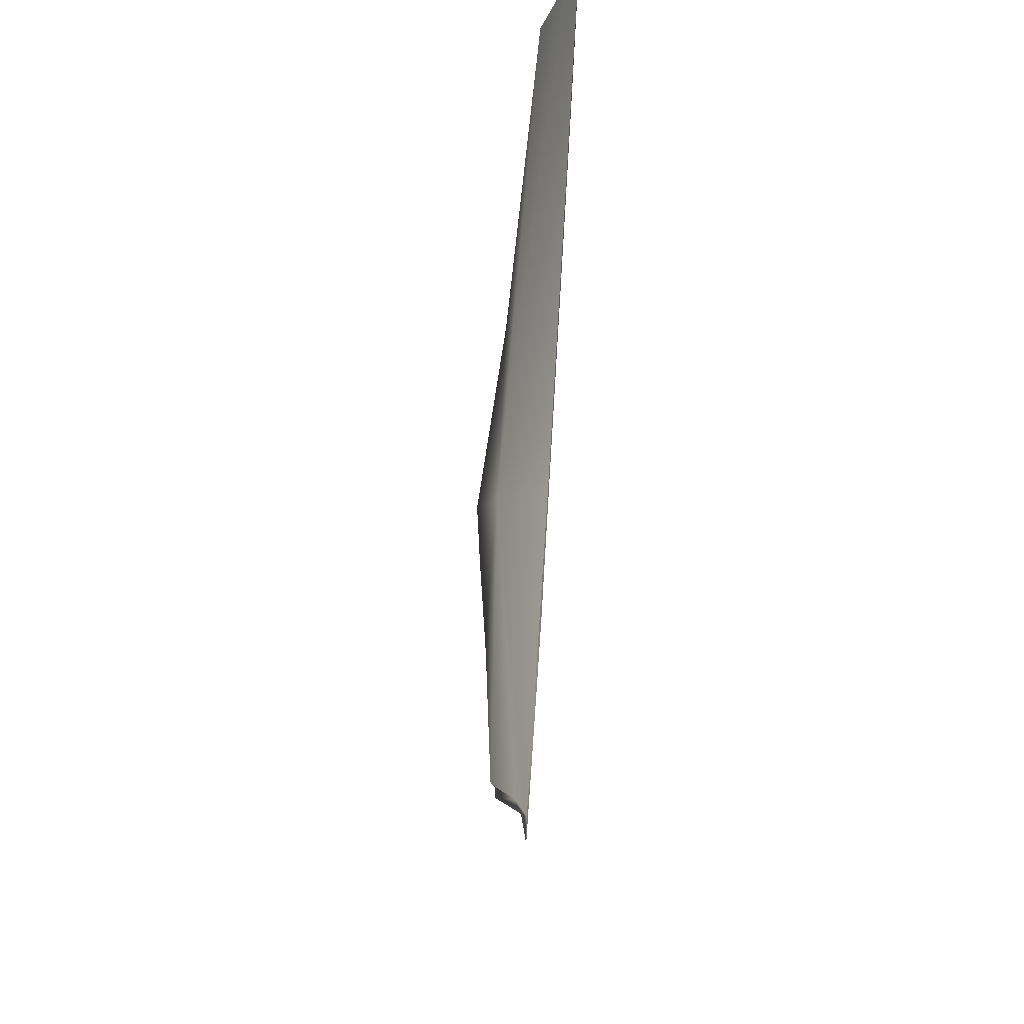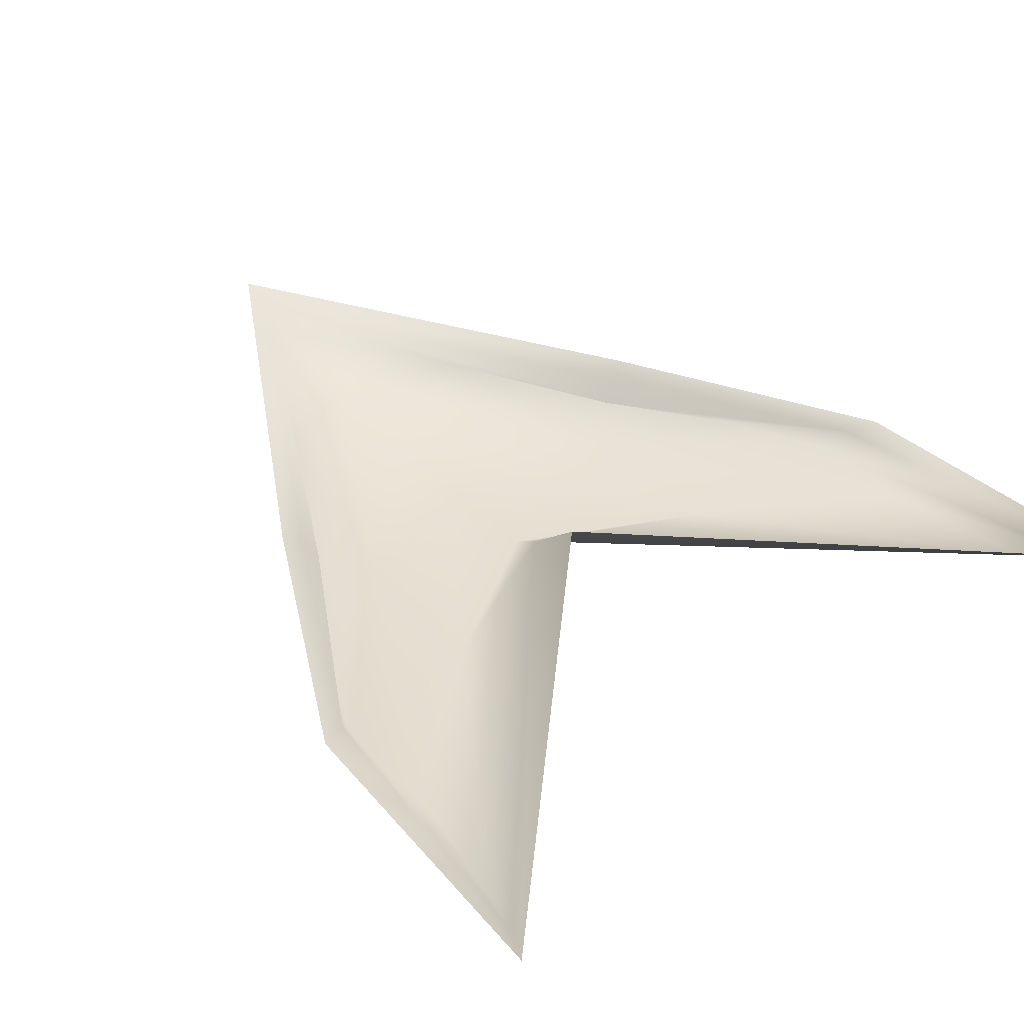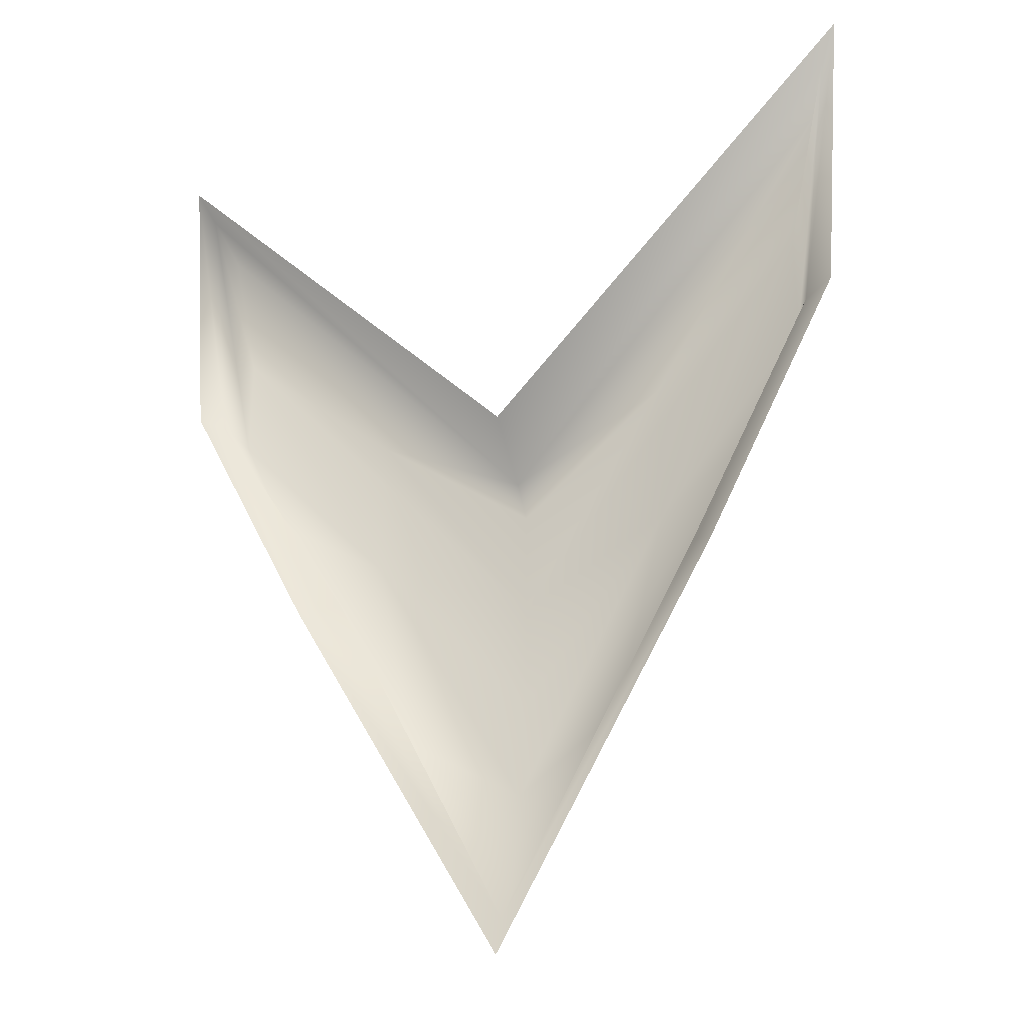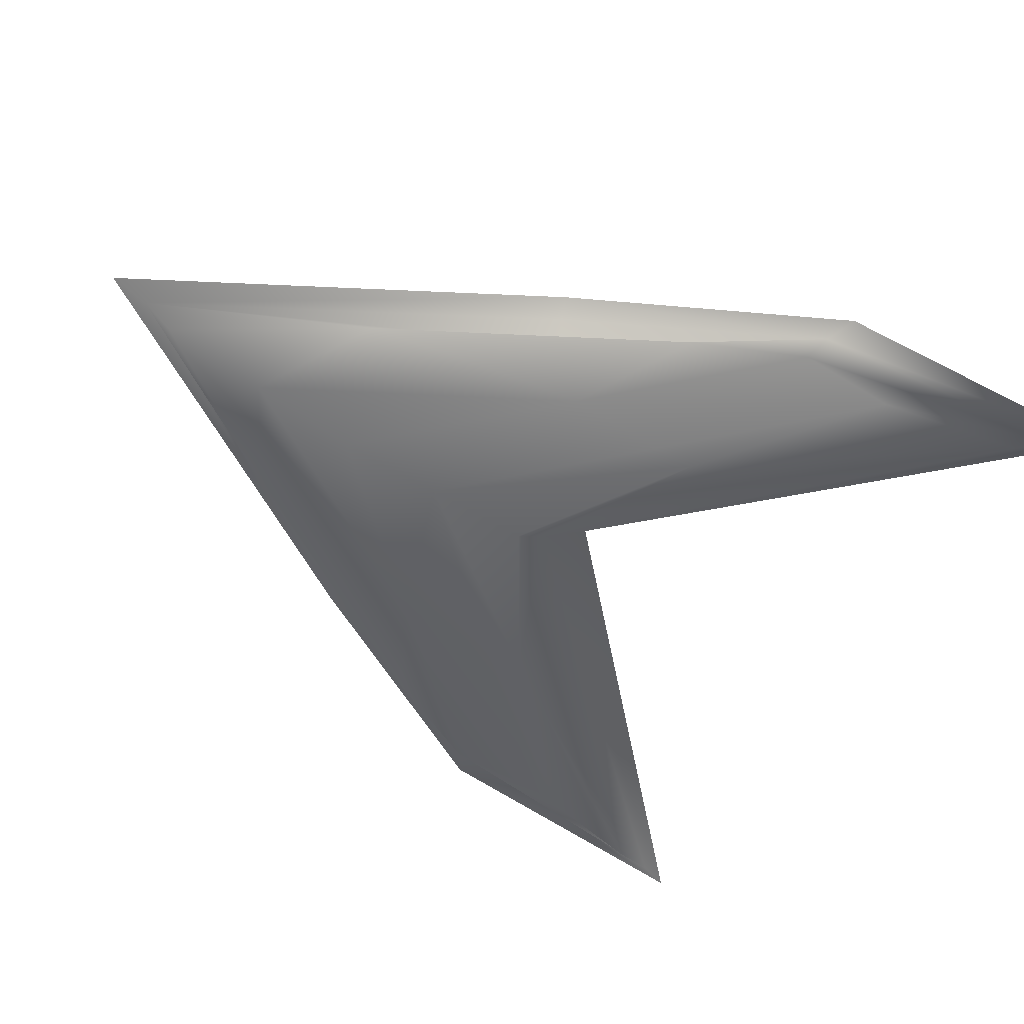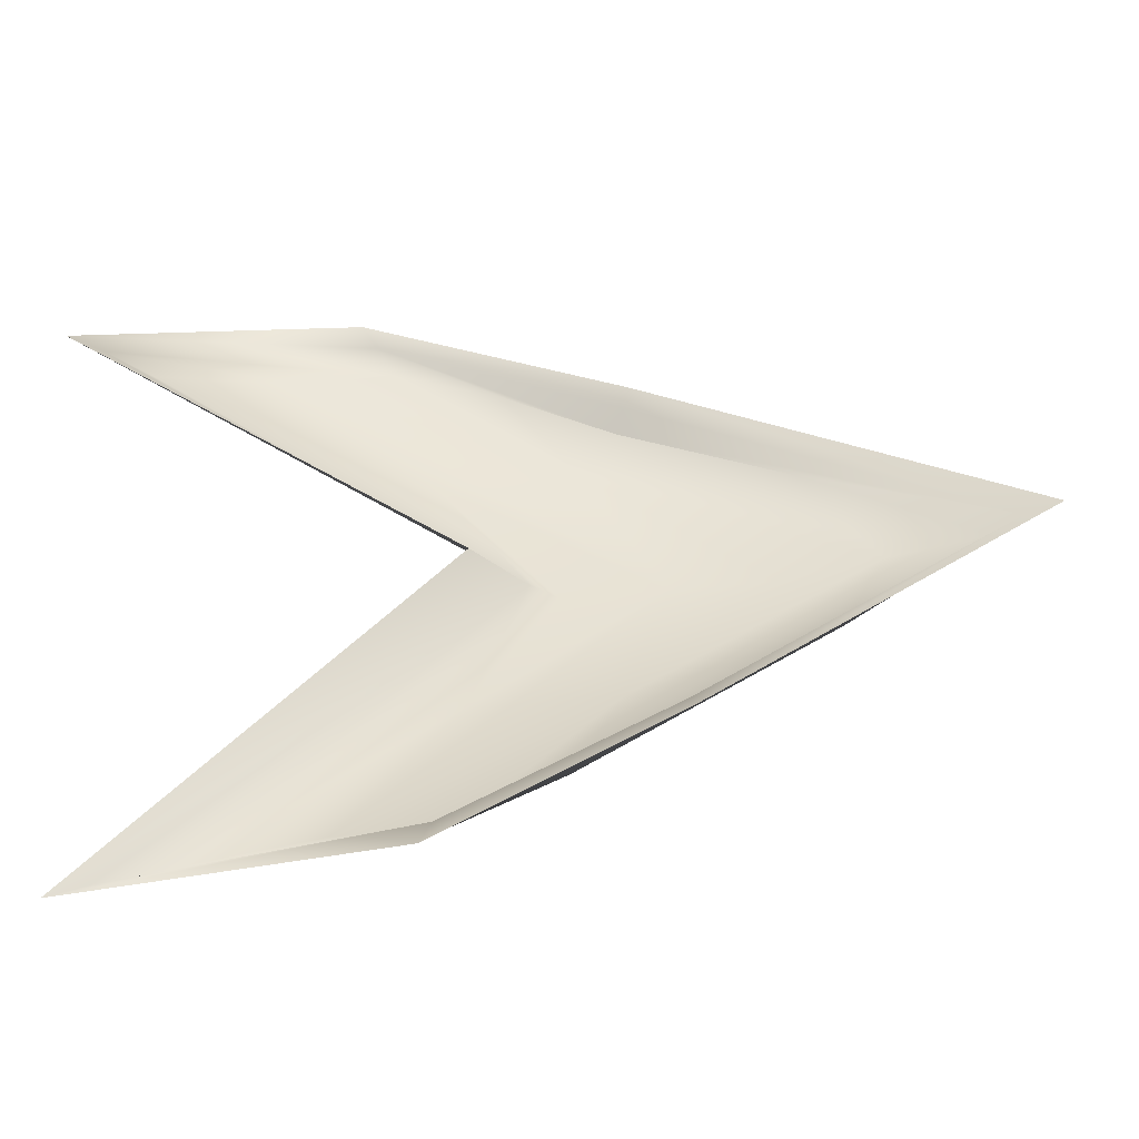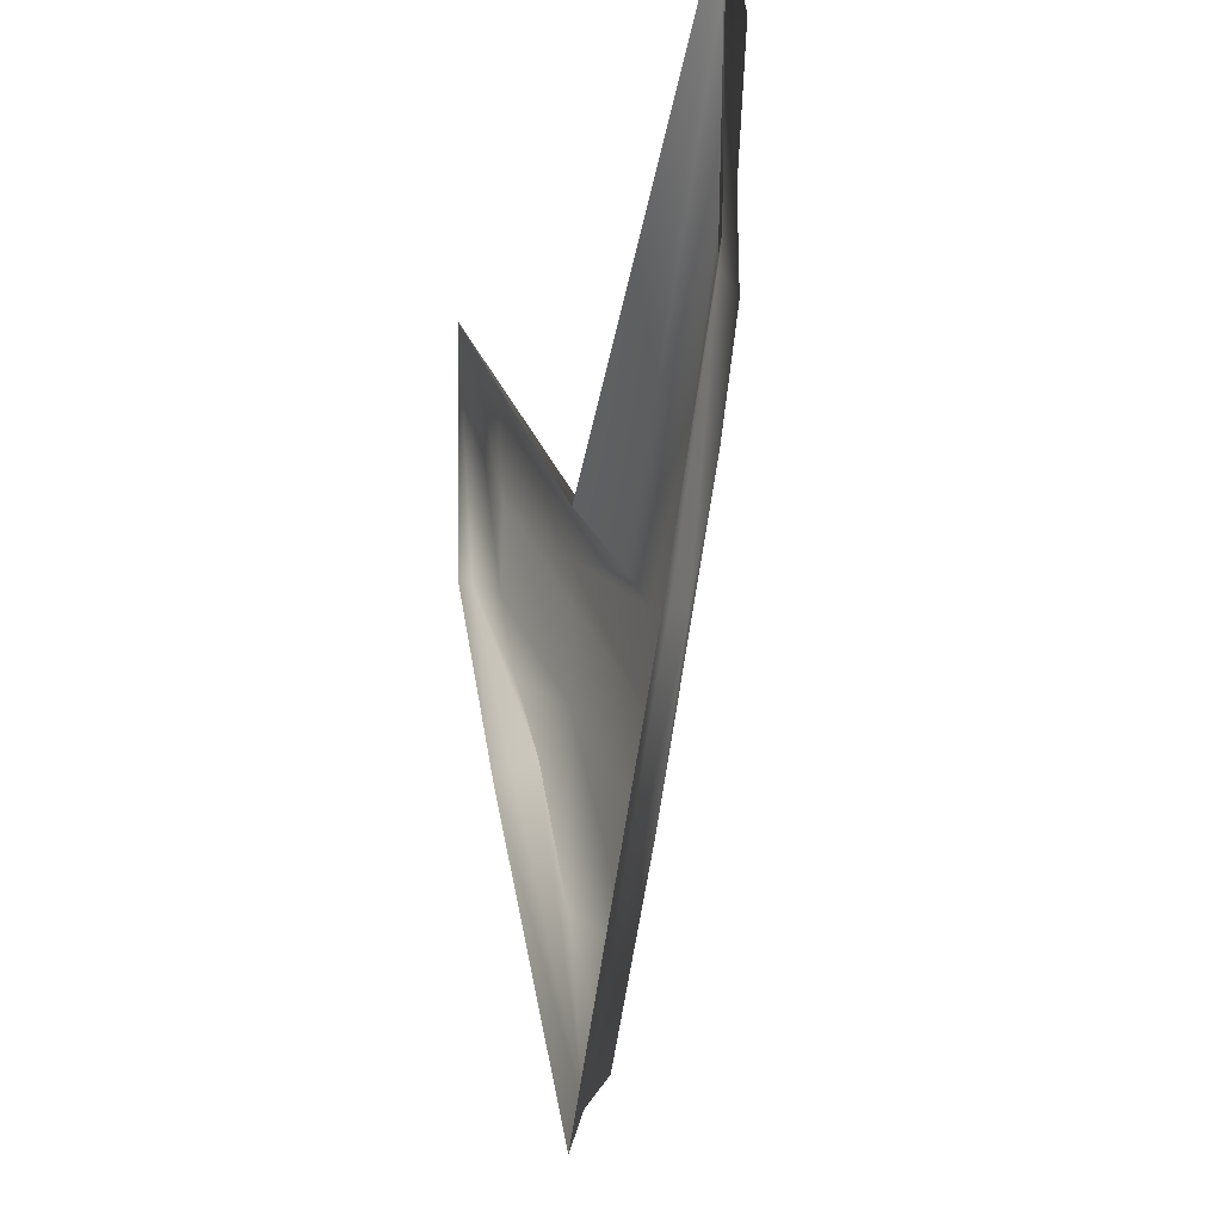
<metadata>
{"format":"obj","ext":"obj","renderer":"f3d","projection":"perspective","resolution":1024,"background":"white","views":[{"elev":73.6,"azim":-86.4,"up":"+Y"},{"elev":40.8,"azim":139.9,"up":"+Z"},{"elev":-25.4,"azim":24.8,"up":"+Y"},{"elev":-53.6,"azim":56.5,"up":"+Z"},{"elev":40.7,"azim":-97.1,"up":"+Z"},{"elev":-22.1,"azim":70.9,"up":"+Y"}]}
</metadata>
<code>
v 0 9.95 -0
v 6.554 16.35 -0
v -6.554 16.35 -0
v 0 5 -1.218
v 0 0.3667 -0
v 3.862 6.883 0
v -3.862 6.883 -0
v 6.178 11.23 -0
v -6.178 11.23 -0
v -5.899 14.88 -0.5394
v -6.241 15.72 -0.1698
v -0 9 -0.8669
v 0 8.493 -1.218
v -3.327 7.138 -0.5719
v -3.556 7 -0.2002
v -0 1.502 -0.6049
v 0 1 -0.2246
v -5.417 10.71 -0.5343
v -5.688 11 -0.1113
v 6.241 15.72 -0.1698
v 5.899 14.88 -0.5394
v 5.404 10.75 -0.5406
v 5.688 11 -0.1282
v 3.327 7.138 -0.5719
v 3.556 7 -0.2001
v -2.693 9.583 -0.8782
v -5.396 12.44 -0.5368
v -2.688 10.29 -0.8789
v 0 6.747 -1.218
v -2.708 7.857 -0.8763
v 2.686 9.586 -0.8803
v 2.688 10.29 -0.8789
v 5.39 12.46 -0.54
v 2.702 7.875 -0.8795
v 2.352 6.244 -0.7381
v 4.573 8.944 -0.5562
v 1.871 4.32 -0.5884
v 0 3.251 -0.9116
v -2.352 6.23 -0.7365
v -1.871 4.32 -0.5884
v -4.58 8.926 -0.5531
g MiniMap_Arrow
f 11 12 10
f 10 12 28
f 12 13 28
f 19 11 18
f 18 11 27
f 11 10 27
f 20 21 12
f 21 32 12
f 13 12 32
f 15 19 14
f 14 19 41
f 19 18 41
f 15 14 17
f 14 40 17
f 40 16 17
f 25 17 24
f 24 17 37
f 17 16 37
f 23 22 20
f 22 33 20
f 21 20 33
f 25 24 23
f 24 36 23
f 22 23 36
f 30 18 27 26
f 7 15 17 5
f 2 20 12 1
f 12 11 3 1
f 29 13 32 31
f 34 22 36 35
f 38 16 40 39
f 17 25 6 5
f 6 25 23 8
f 23 20 2 8
f 3 11 19 9
f 19 15 7 9
f 27 10 28 26
f 28 13 29 26
f 29 4 30 26
f 32 21 33 31
f 33 22 34 31
f 34 4 29 31
f 36 24 37 35
f 37 16 38 35
f 38 4 34 35
f 40 14 41 39
f 41 18 30 39
f 30 4 38 39

</code>
